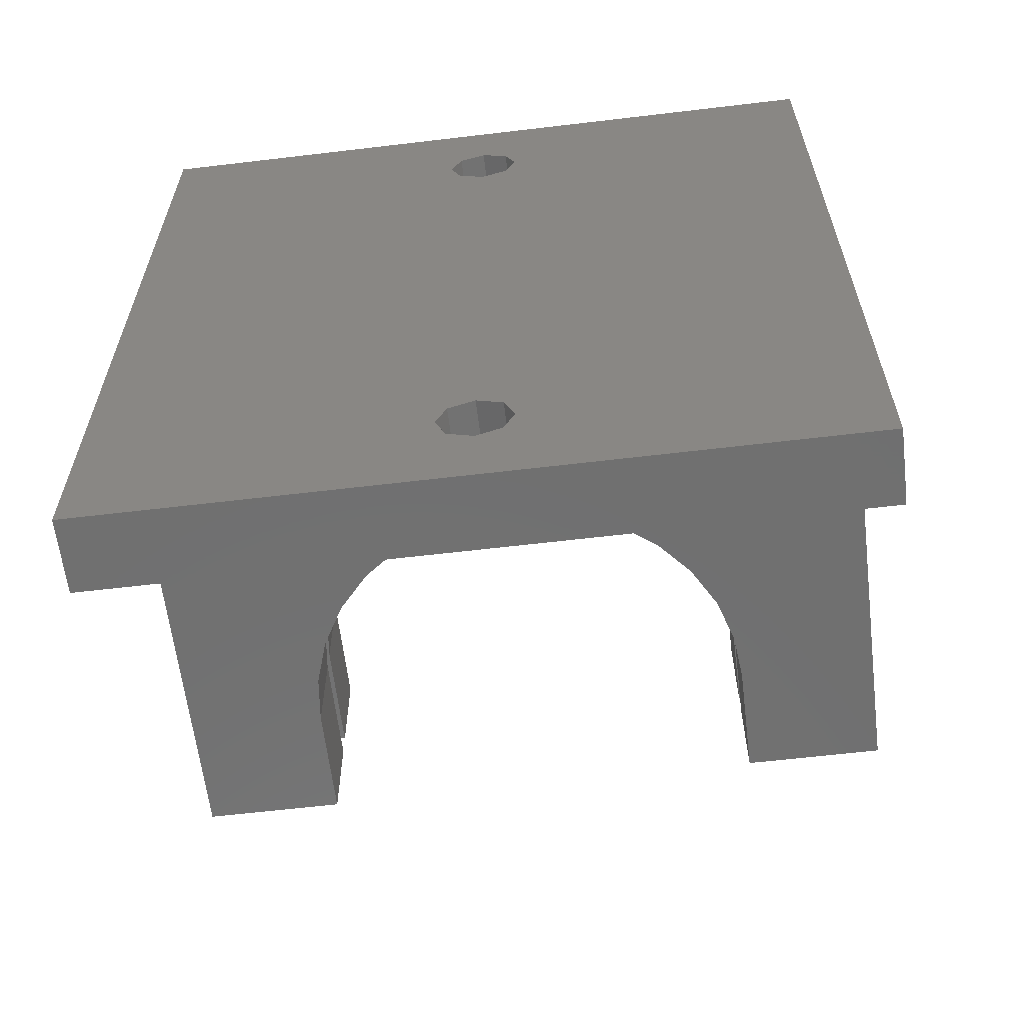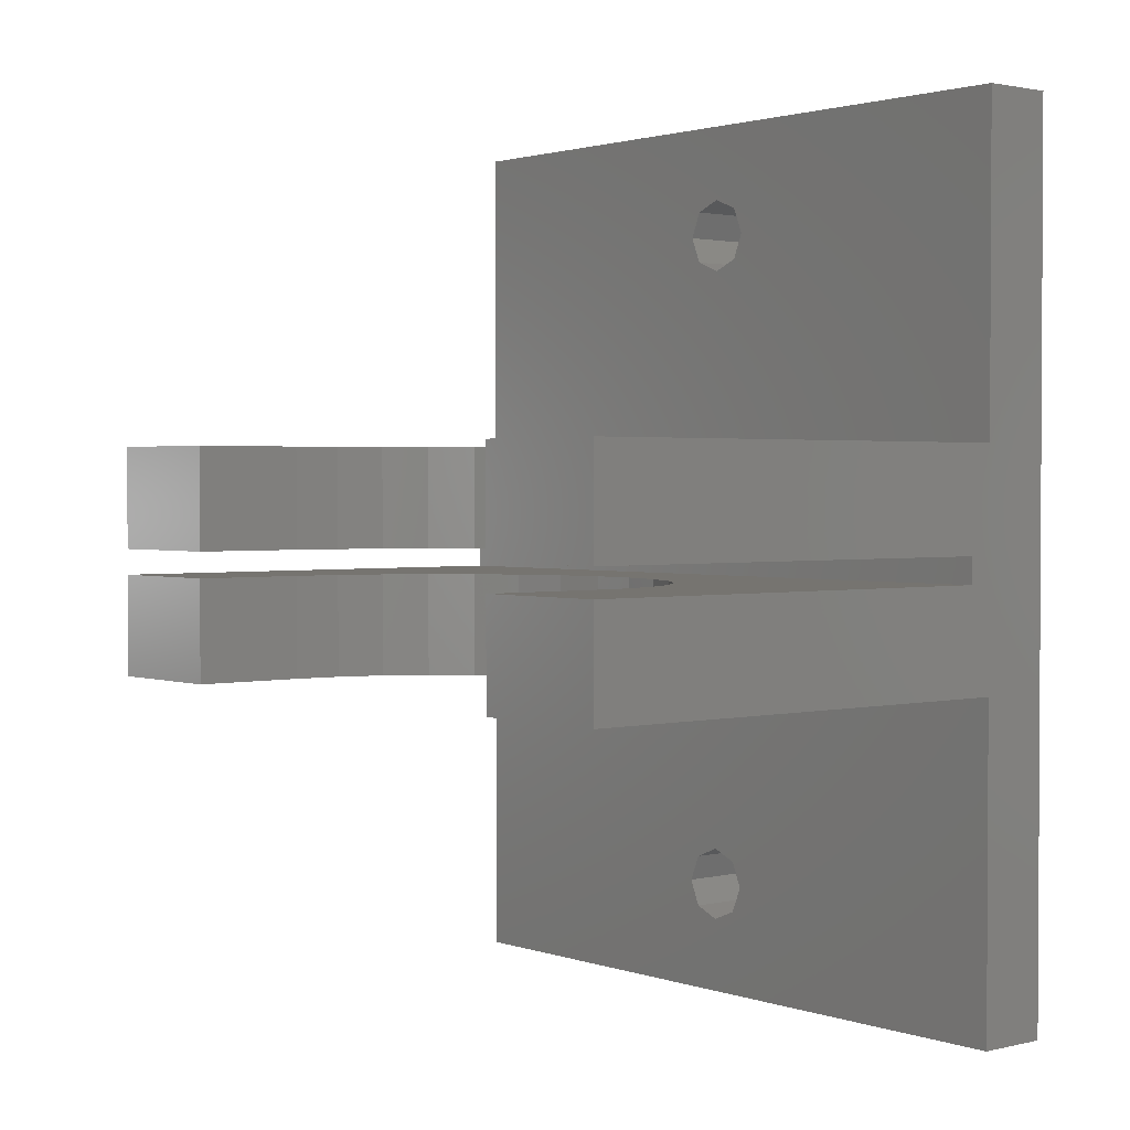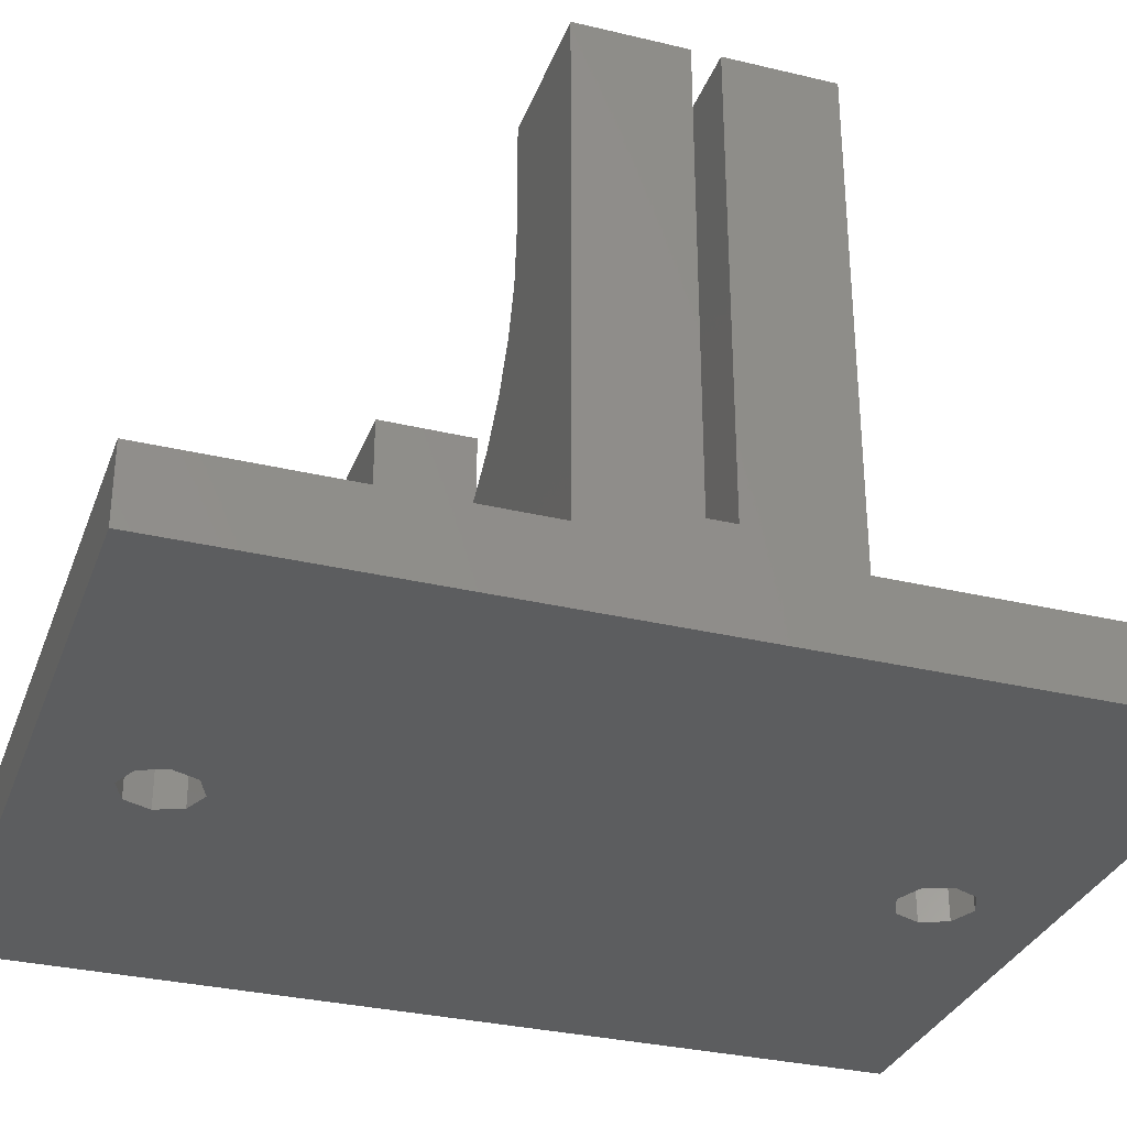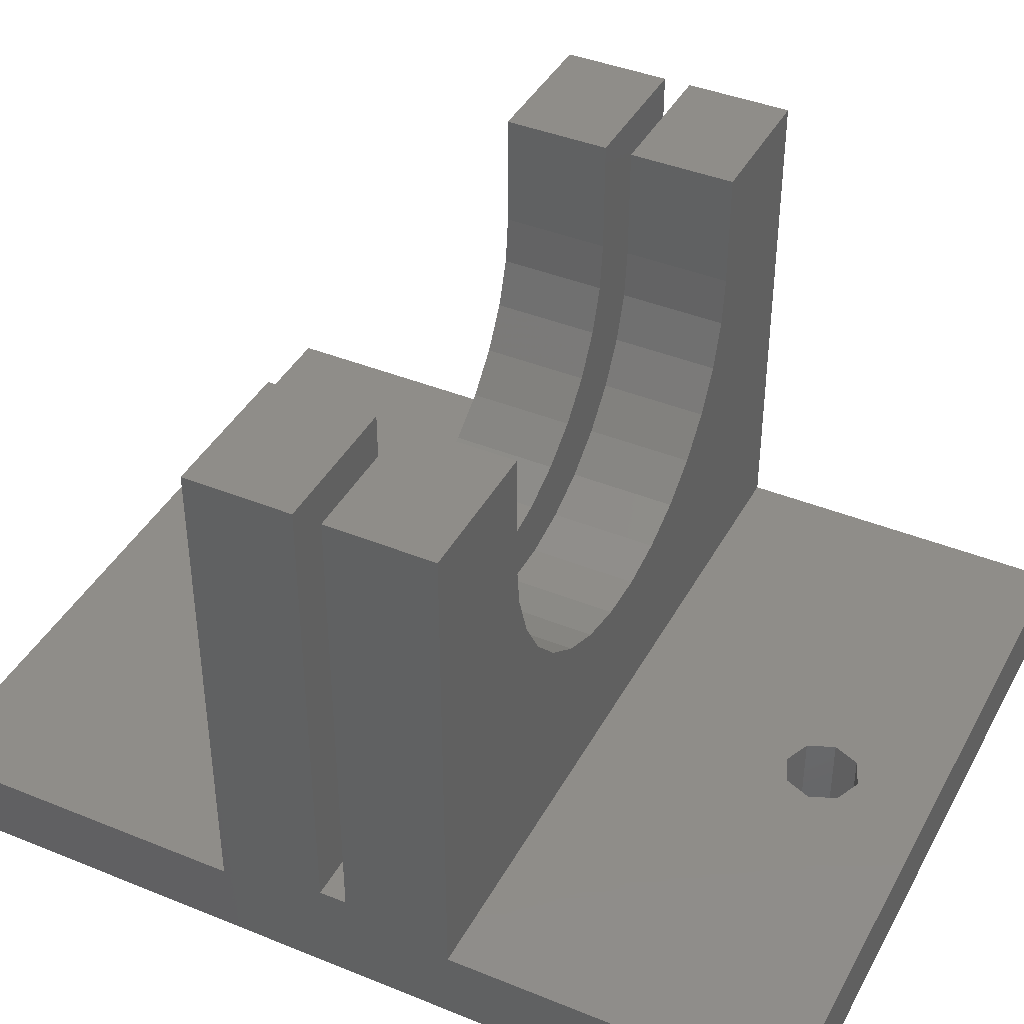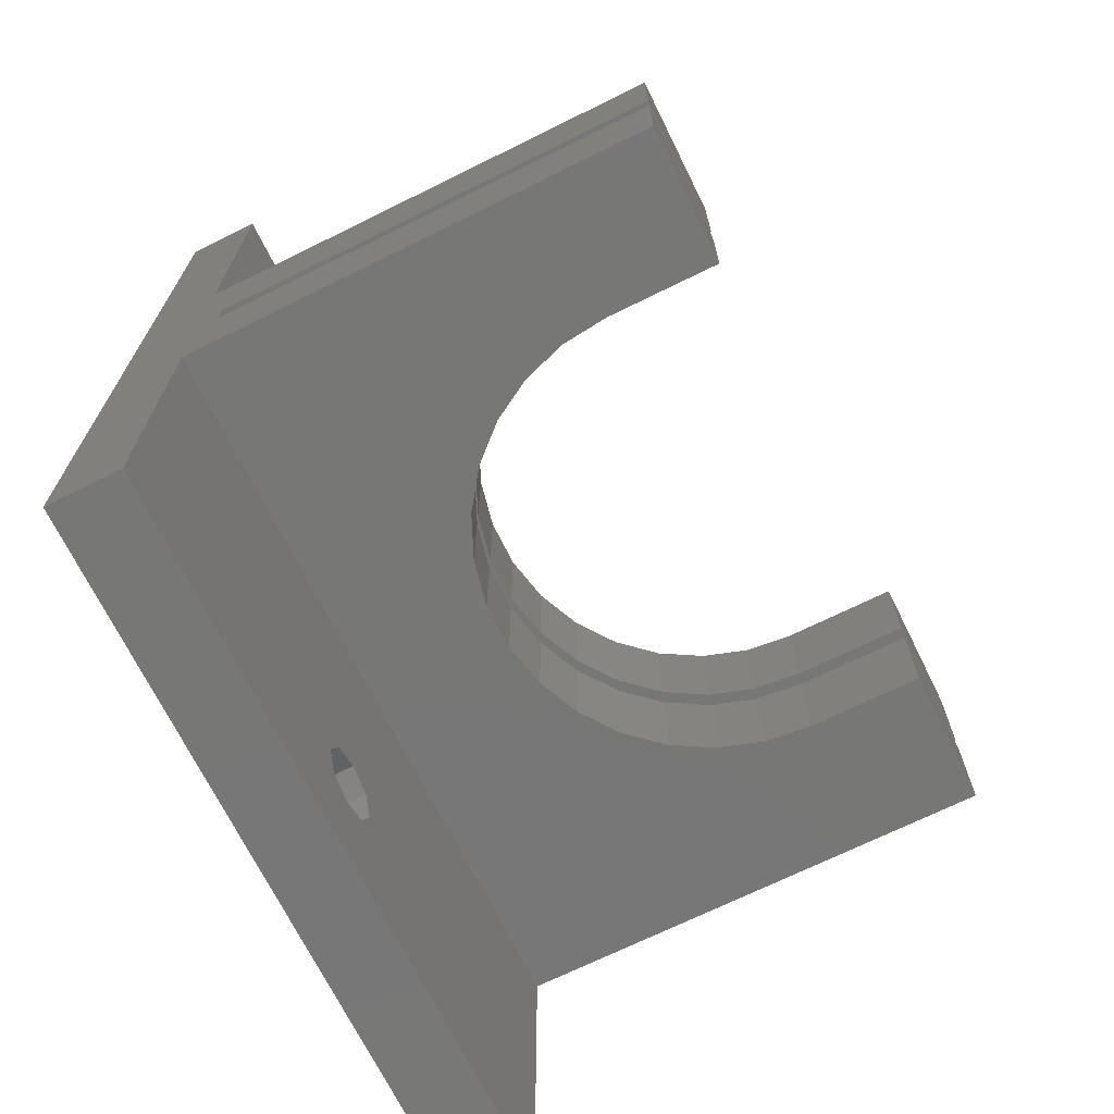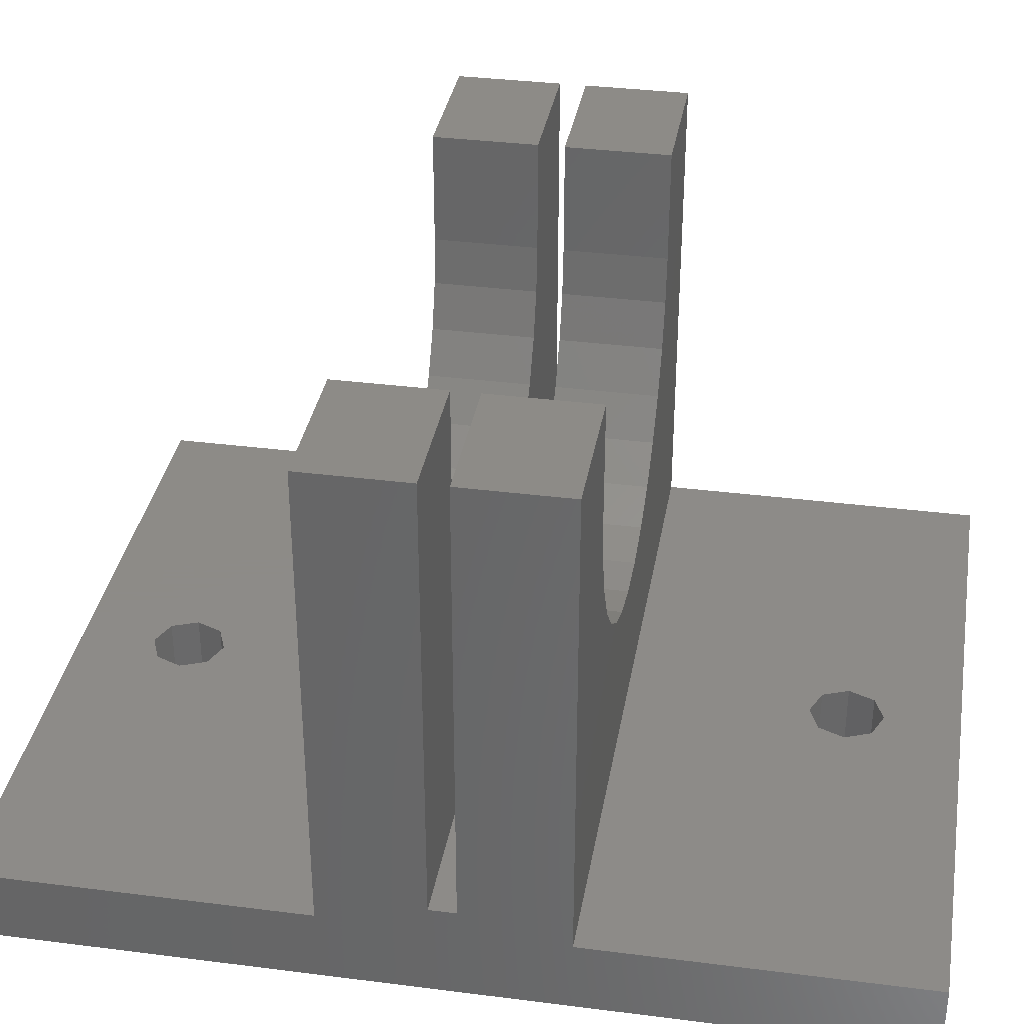
<metadata>
{"format":"stl","ext":"stl","renderer":"f3d","projection":"perspective","resolution":1024,"background":"white","views":[{"elev":-61.9,"azim":-173.1,"up":"+Y"},{"elev":1.8,"azim":50.1,"up":"+Y"},{"elev":-31.9,"azim":-108.6,"up":"+Z"},{"elev":40.9,"azim":-63.6,"up":"+Z"},{"elev":-69.9,"azim":-63.7,"up":"+Y"},{"elev":34.8,"azim":-80.3,"up":"+Z"}]}
</metadata>
<code>
# stl→obj: 130 verts, 264 faces
v -25 30.48 0
v -25 8 5
v -25 30.48 5
v -25 0.9 6.625
v -25 8 37.75
v -25 -0.9 6.625
v -25 -8 5
v -25 -8 37.75
v -25 -30.48 0
v -25 -30.48 5
v -25 0.9 37.75
v -25 -0.9 37.75
v 25 -8 5
v 2.5 -22.86 5
v 25 -30.48 5
v 1.768 -21.09 5
v 0 -20.36 5
v -1.768 -21.09 5
v -2.5 -22.86 5
v 1.768 -24.63 5
v 0 -25.36 5
v -1.768 -24.63 5
v 25 30.48 5
v 2.5 22.86 5
v 25 8 5
v 1.768 24.63 5
v 0 25.36 5
v -1.768 24.63 5
v -2.5 22.86 5
v 1.768 21.09 5
v 0 20.36 5
v -1.768 21.09 5
v 25 -0.9 37.75
v 25 -8 37.75
v 25 -0.9 6.625
v 25 0.9 6.625
v 25 8 37.75
v 25 0.9 37.75
v 25 30.48 0
v 25 -30.48 0
v 1.768 21.09 0
v 1.768 -21.09 0
v 2.5 22.86 0
v 0 -20.36 0
v 0 20.36 0
v -1.768 -21.09 0
v -1.768 21.09 0
v -2.5 -22.86 0
v 2.5 -22.86 0
v 1.768 -24.63 0
v 0 -25.36 0
v -1.768 -24.63 0
v 1.768 24.63 0
v 0 25.36 0
v -2.5 22.86 0
v -1.768 24.63 0
v -15.5 -8 37.75
v -15.5 -0.9 37.75
v 15.5 -0.9 37.75
v 15.5 -8 37.75
v 15.5 8 37.75
v 15.5 0.9 37.75
v -15.5 0.9 37.75
v -15.5 8 37.75
v -15.5 -8 30
v -15.16 -8 26.78
v -14.16 -8 23.7
v -1.62 -8 14.58
v 1.62 -8 14.58
v -4.79 -8 15.26
v -7.75 -8 16.58
v -10.37 -8 18.48
v -12.54 -8 20.89
v 15.5 -8 30
v 15.16 -8 26.78
v 14.16 -8 23.7
v 12.54 -8 20.89
v 10.37 -8 18.48
v 7.75 -8 16.58
v 4.79 -8 15.26
v 15.5 8 30
v 15.16 8 26.78
v 14.16 8 23.7
v 1.62 8 14.58
v -1.62 8 14.58
v 4.79 8 15.26
v 7.75 8 16.58
v 10.37 8 18.48
v 12.54 8 20.89
v -15.5 8 30
v -15.49 8 29.91
v -15.16 8 26.78
v -14.16 8 23.7
v -12.54 8 20.89
v -10.37 8 18.48
v -7.75 8 16.58
v -4.79 8 15.26
v -15.5 0.9 30
v -15.5 0.9 29.99
v -15.16 0.9 26.78
v -14.16 0.9 23.7
v -1.62 0.9 14.58
v 1.62 0.9 14.58
v -4.79 0.9 15.26
v -7.75 0.9 16.58
v -10.37 0.9 18.48
v -12.54 0.9 20.89
v 15.5 0.9 30
v 15.16 0.9 26.78
v 14.16 0.9 23.7
v 12.54 0.9 20.89
v 10.37 0.9 18.48
v 7.75 0.9 16.58
v 4.79 0.9 15.26
v 15.5 -0.9 30
v 15.16 -0.9 26.78
v 14.16 -0.9 23.7
v 1.62 -0.9 14.58
v -1.62 -0.9 14.58
v 4.79 -0.9 15.26
v 7.75 -0.9 16.58
v 10.37 -0.9 18.48
v 12.54 -0.9 20.89
v -15.5 -0.9 30
v -15.16 -0.9 26.78
v -14.16 -0.9 23.7
v -12.54 -0.9 20.89
v -10.37 -0.9 18.48
v -7.75 -0.9 16.58
v -4.79 -0.9 15.26
f 1 2 3
f 2 4 5
f 2 6 4
f 7 2 1
f 8 6 7
f 2 7 6
f 9 7 1
f 7 9 10
f 5 4 11
f 6 8 12
f 13 14 15
f 13 16 14
f 13 17 16
f 7 17 13
f 18 7 19
f 17 7 18
f 20 15 14
f 21 15 20
f 10 19 7
f 21 10 15
f 22 10 21
f 19 10 22
f 23 24 25
f 23 26 24
f 23 27 26
f 28 3 29
f 27 3 28
f 3 27 23
f 30 25 24
f 31 25 30
f 2 31 32
f 2 29 3
f 29 2 32
f 31 2 25
f 33 34 35
f 36 37 38
f 25 39 23
f 37 36 25
f 35 25 36
f 13 25 35
f 13 35 34
f 25 13 39
f 40 13 15
f 13 40 39
f 39 3 23
f 3 39 1
f 41 39 42
f 39 41 43
f 44 41 42
f 44 45 41
f 46 45 44
f 46 47 45
f 9 46 48
f 46 9 47
f 42 40 49
f 40 50 49
f 40 51 50
f 1 47 9
f 52 9 48
f 51 9 52
f 9 51 40
f 40 42 39
f 53 39 43
f 54 39 53
f 47 1 55
f 54 1 39
f 56 1 54
f 55 1 56
f 9 15 10
f 15 9 40
f 12 57 58
f 57 12 8
f 59 34 33
f 34 59 60
f 61 38 37
f 38 61 62
f 5 63 64
f 63 5 11
f 8 65 57
f 8 66 65
f 7 66 8
f 66 7 67
f 68 7 69
f 70 7 68
f 71 7 70
f 72 7 71
f 73 7 72
f 67 7 73
f 74 34 60
f 75 34 74
f 13 75 76
f 13 76 77
f 13 69 7
f 75 13 34
f 78 13 77
f 79 13 78
f 80 13 79
f 69 13 80
f 37 81 61
f 37 82 81
f 25 82 37
f 82 25 83
f 84 25 85
f 86 25 84
f 87 25 86
f 88 25 87
f 89 25 88
f 83 25 89
f 90 5 64
f 91 5 90
f 92 5 91
f 2 92 93
f 2 93 94
f 2 85 25
f 92 2 5
f 95 2 94
f 96 2 95
f 97 2 96
f 85 2 97
f 43 26 53
f 26 43 24
f 29 56 28
f 56 29 55
f 54 26 27
f 26 54 53
f 56 27 28
f 27 56 54
f 41 31 30
f 31 41 45
f 32 55 29
f 55 32 47
f 41 24 43
f 24 41 30
f 45 32 31
f 32 45 47
f 49 16 42
f 16 49 14
f 19 46 18
f 46 19 48
f 44 16 17
f 16 44 42
f 46 17 18
f 17 46 44
f 50 21 20
f 21 50 51
f 22 48 19
f 48 22 52
f 50 14 49
f 14 50 20
f 51 22 21
f 22 51 52
f 11 98 63
f 11 99 98
f 11 100 99
f 4 100 11
f 100 4 101
f 102 4 103
f 104 4 102
f 105 4 104
f 106 4 105
f 107 4 106
f 101 4 107
f 108 38 62
f 109 38 108
f 36 109 110
f 36 110 111
f 36 103 4
f 109 36 38
f 112 36 111
f 113 36 112
f 114 36 113
f 103 36 114
f 4 35 36
f 35 4 6
f 33 115 59
f 33 116 115
f 35 116 33
f 116 35 117
f 118 35 119
f 120 35 118
f 121 35 120
f 122 35 121
f 123 35 122
f 117 35 123
f 124 12 58
f 125 12 124
f 6 125 126
f 6 126 127
f 6 119 35
f 125 6 12
f 128 6 127
f 129 6 128
f 130 6 129
f 119 6 130
f 65 125 124
f 125 65 66
f 120 79 121
f 79 120 80
f 73 128 127
f 128 73 72
f 118 80 120
f 80 118 69
f 75 115 116
f 115 75 74
f 66 126 125
f 126 66 67
f 128 71 129
f 71 128 72
f 121 78 122
f 78 121 79
f 78 123 122
f 123 78 77
f 76 116 117
f 116 76 75
f 129 70 130
f 70 129 71
f 130 68 119
f 68 130 70
f 67 127 126
f 127 67 73
f 77 117 123
f 117 77 76
f 119 69 118
f 69 119 68
f 85 103 84
f 103 85 102
f 87 112 88
f 112 87 113
f 86 113 87
f 113 86 114
f 97 102 85
f 102 97 104
f 84 114 86
f 114 84 103
f 110 82 83
f 82 110 109
f 111 83 89
f 83 111 110
f 109 81 82
f 81 109 108
f 100 93 92
f 93 100 101
f 112 89 88
f 89 112 111
f 99 90 98
f 90 99 91
f 96 104 97
f 104 96 105
f 101 94 93
f 94 101 107
f 107 95 94
f 95 107 106
f 95 105 96
f 105 95 106
f 100 91 99
f 91 100 92
f 57 124 58
f 124 57 65
f 63 90 64
f 90 63 98
f 74 59 115
f 59 74 60
f 108 61 81
f 61 108 62

</code>
